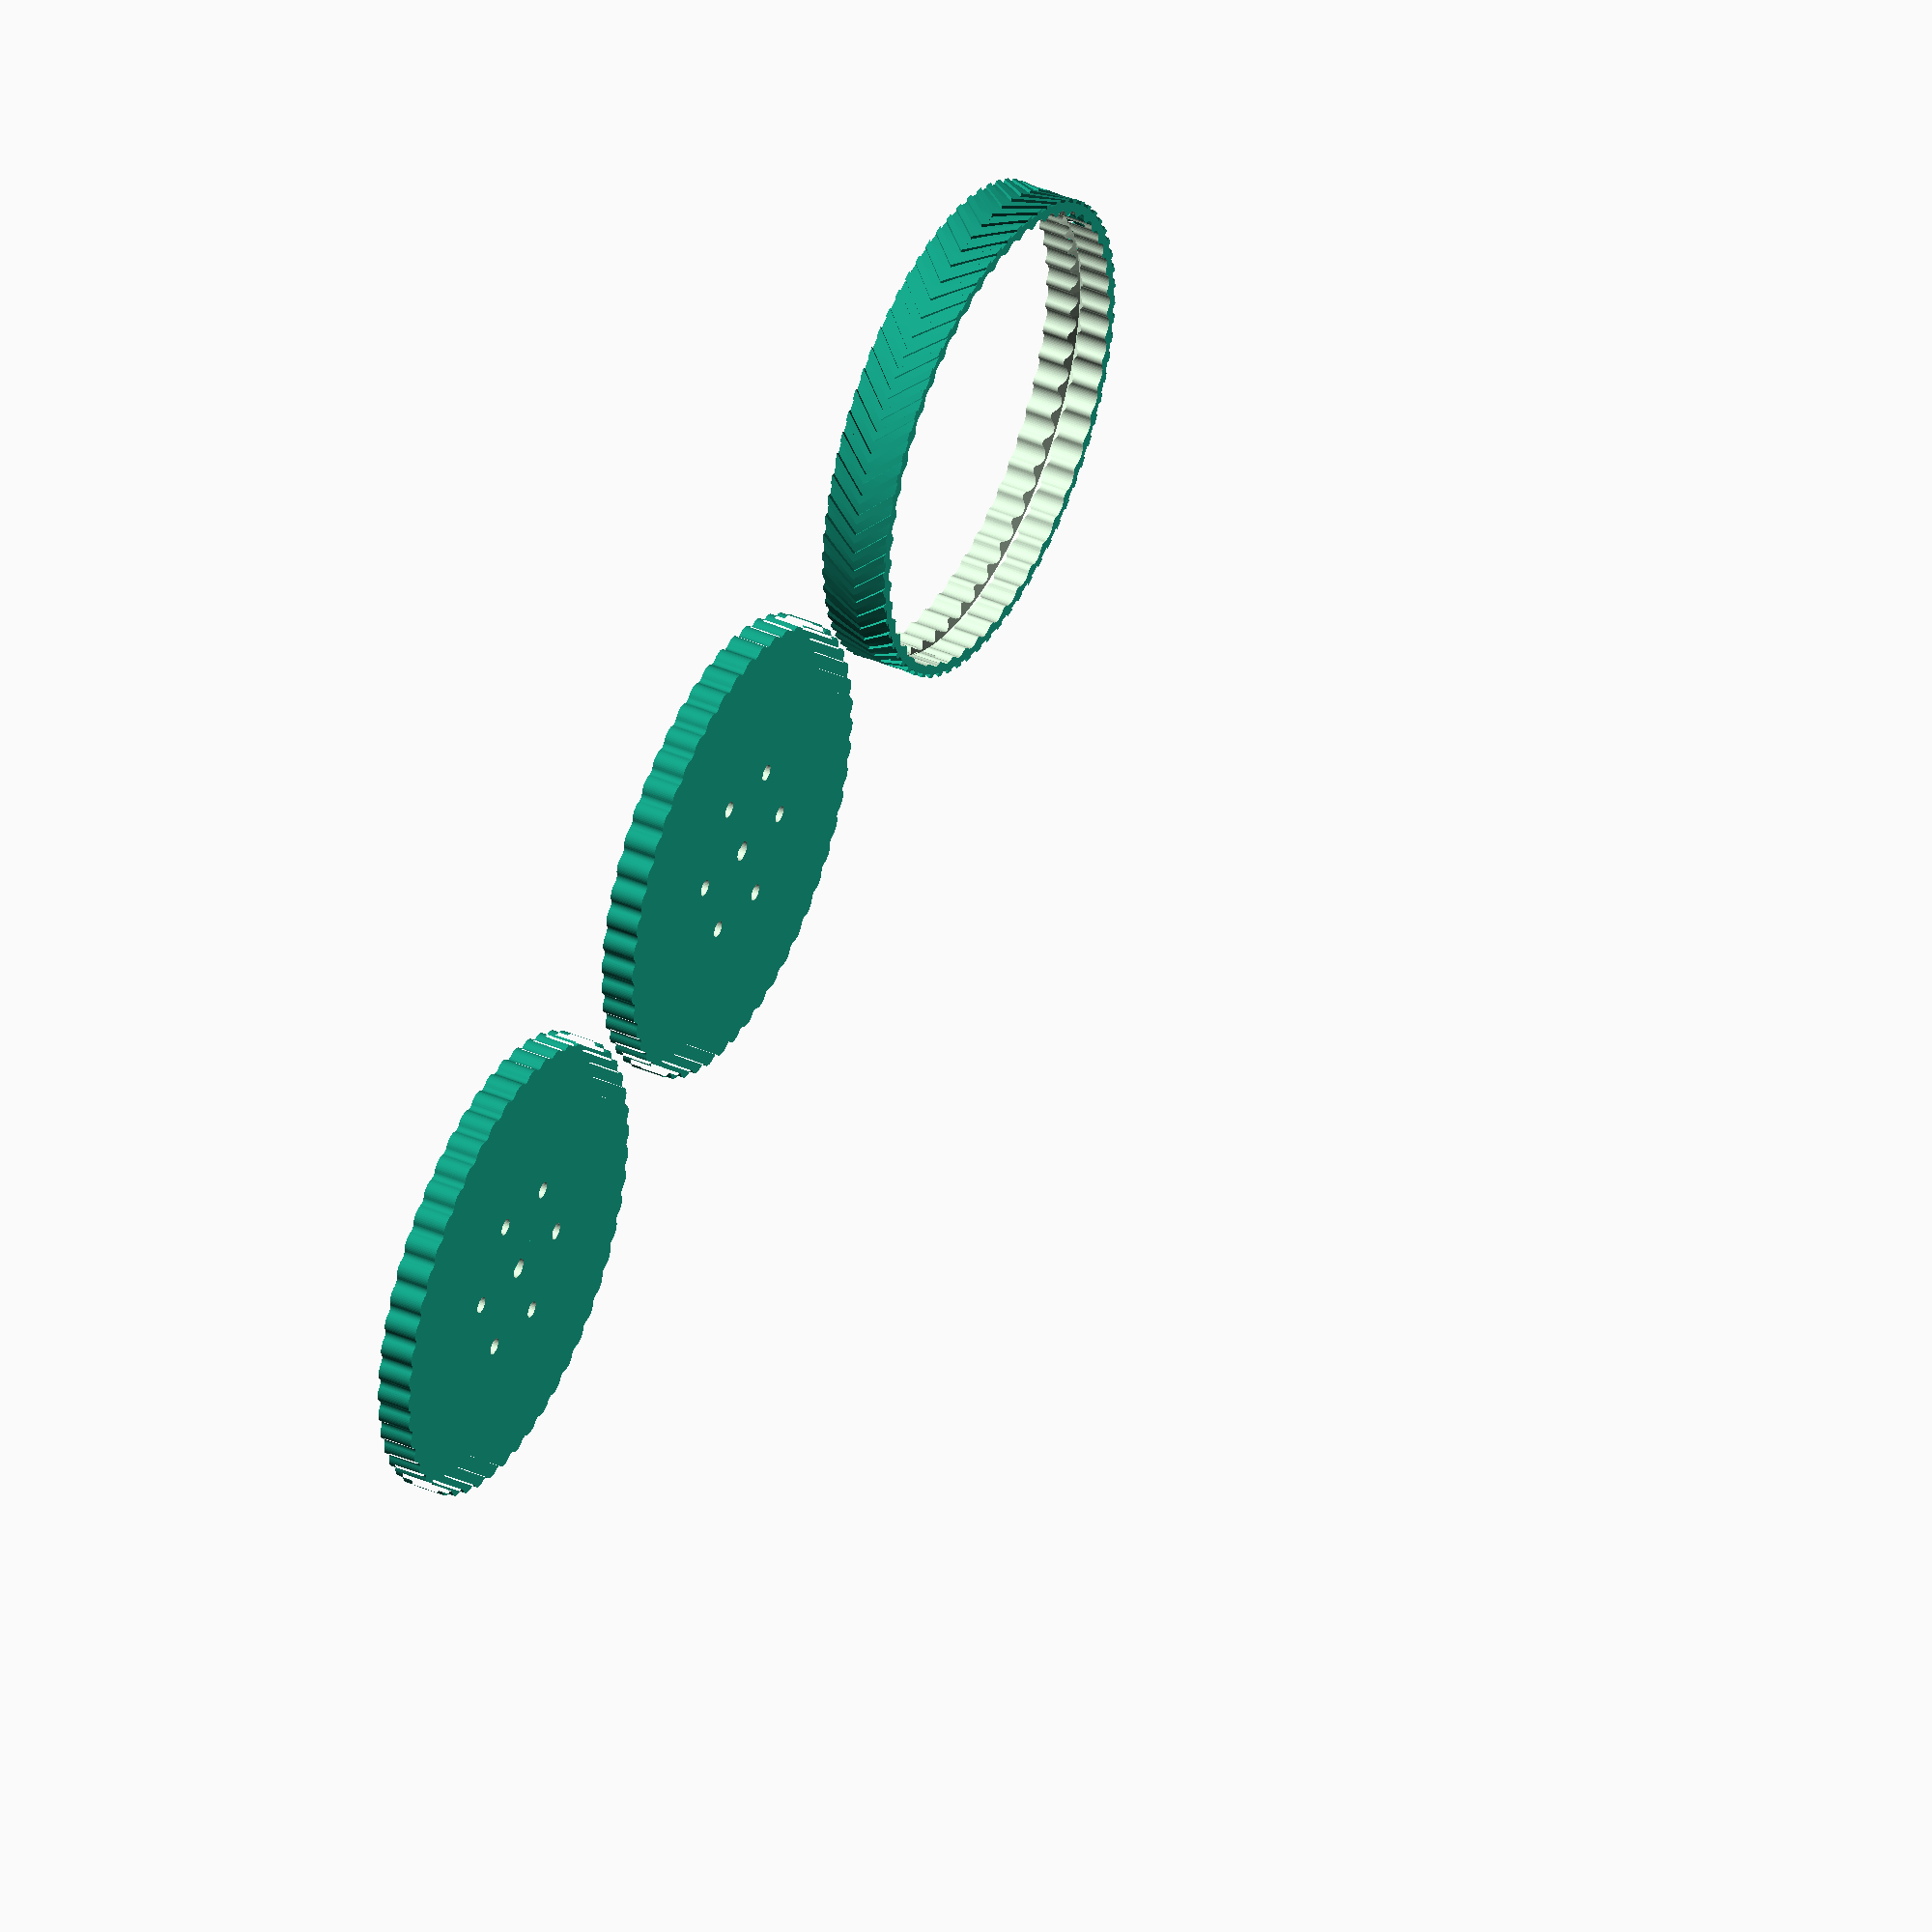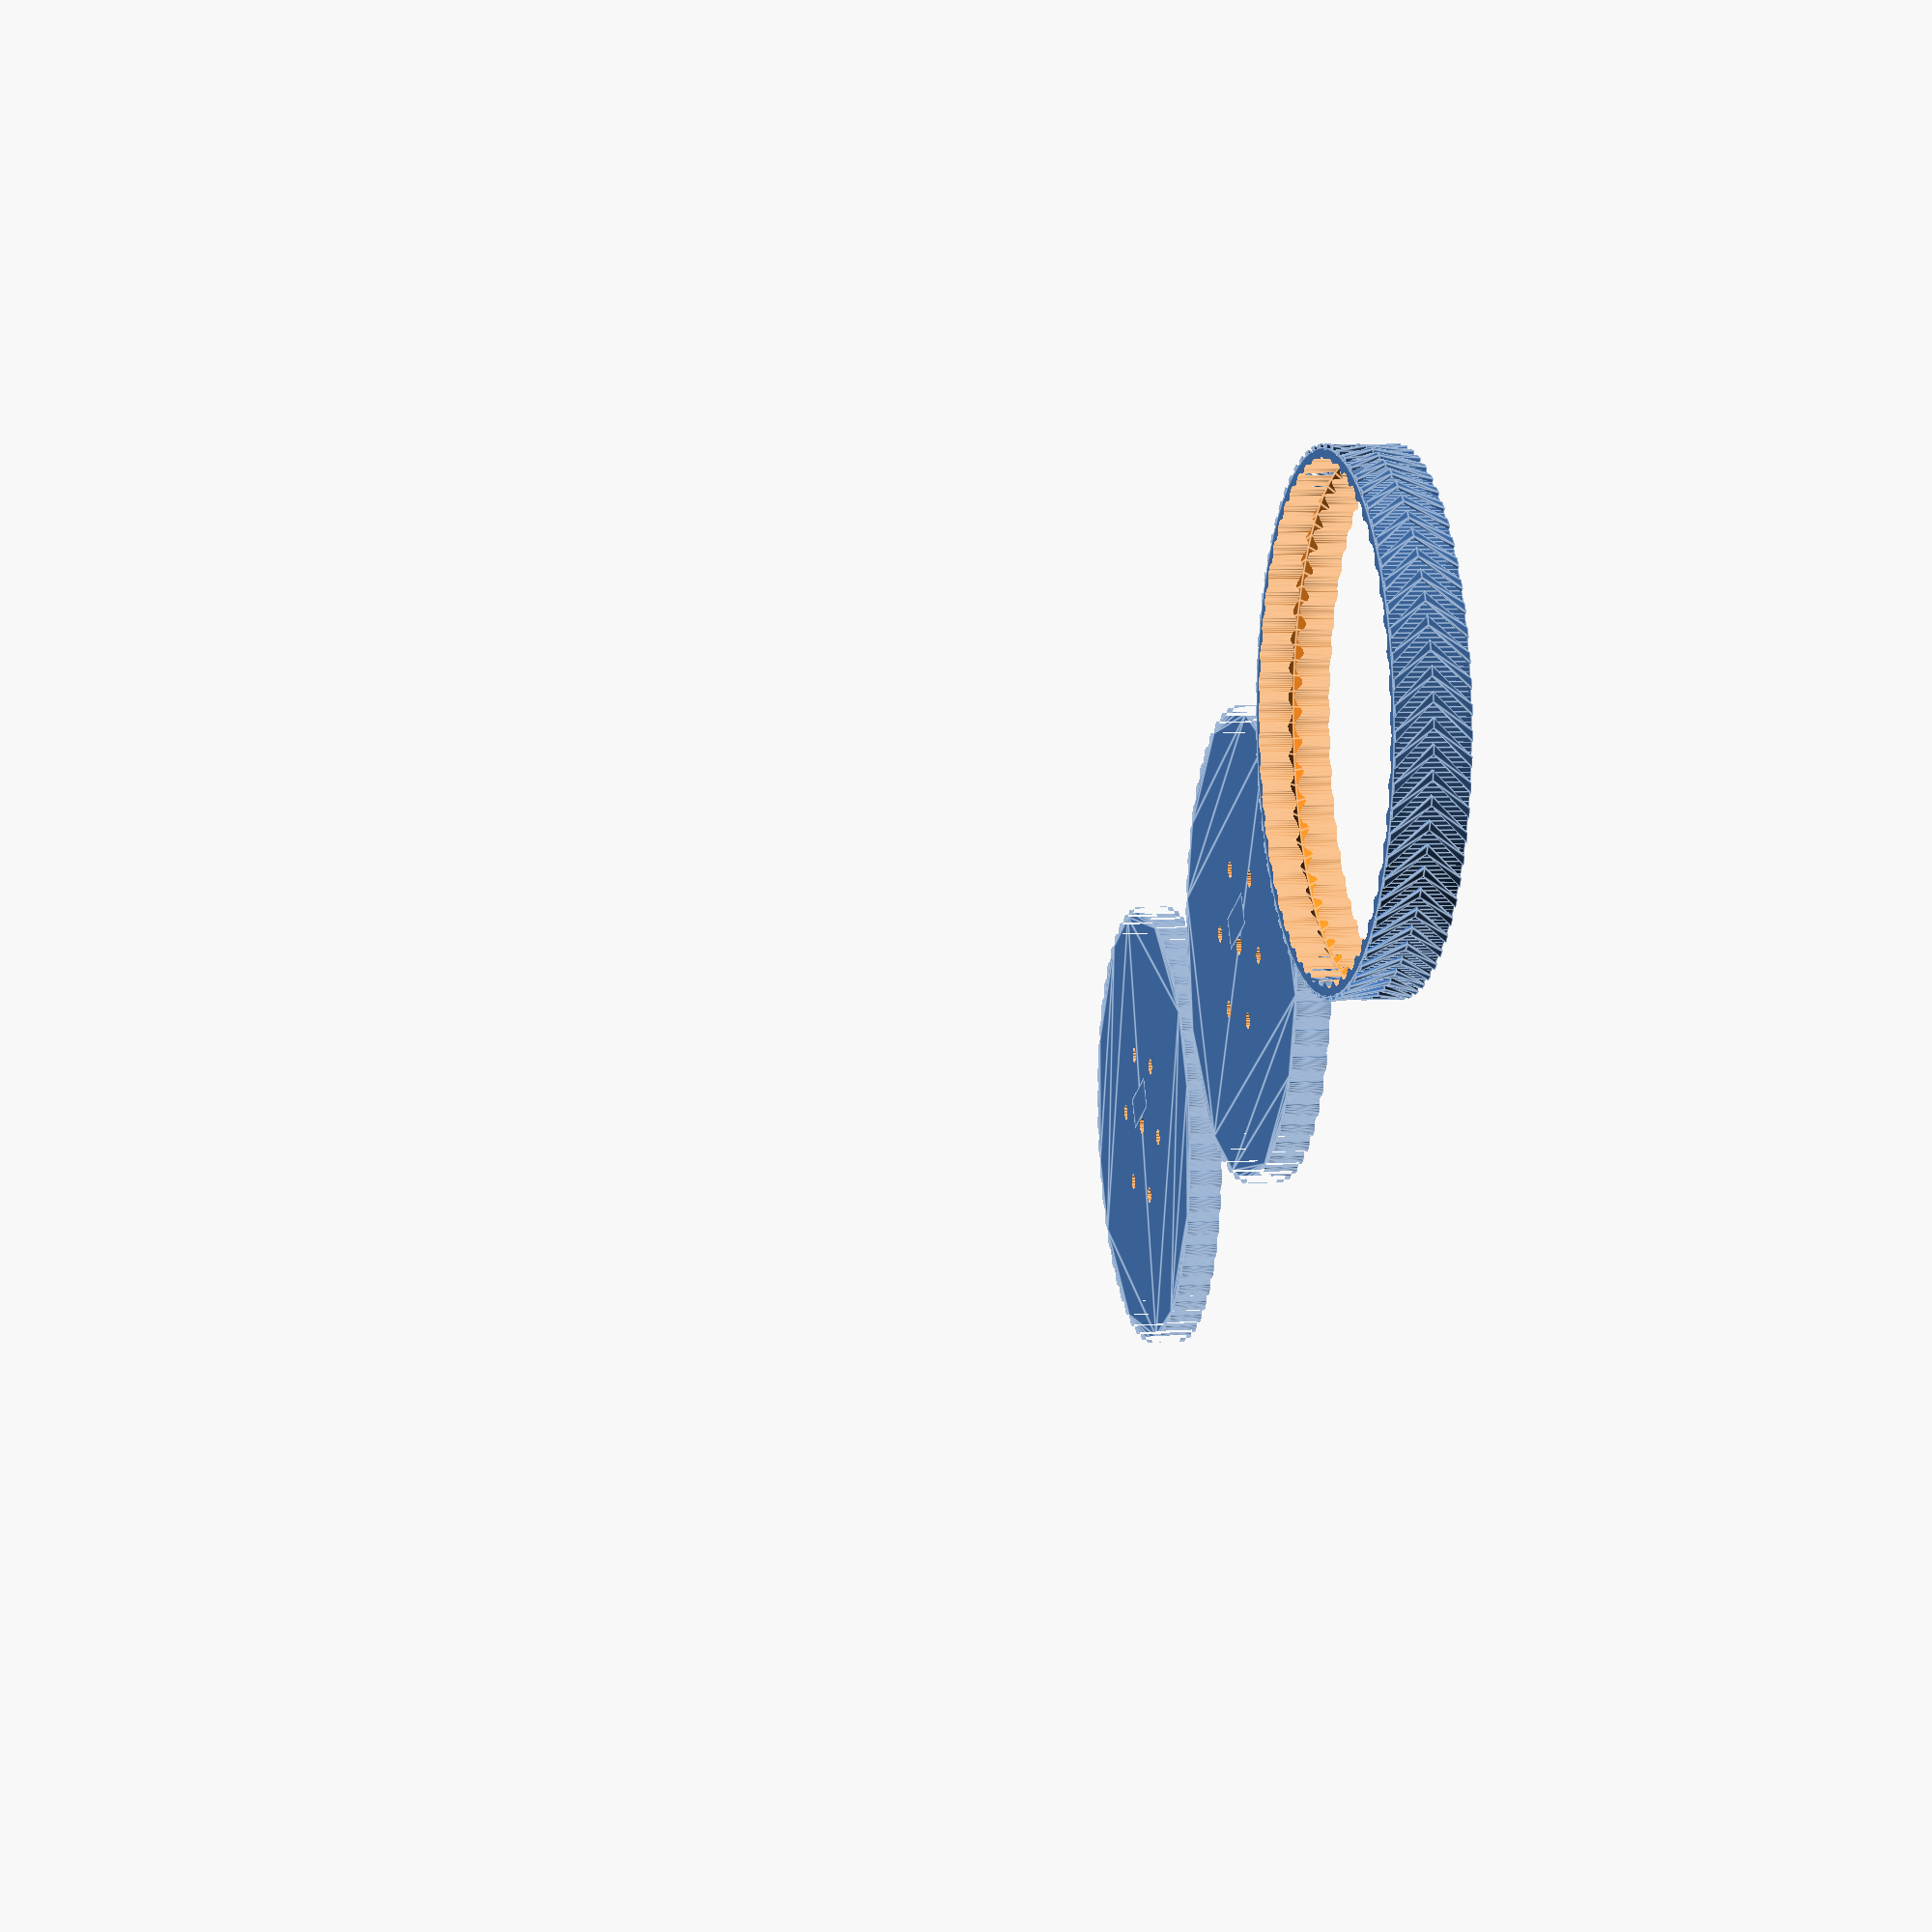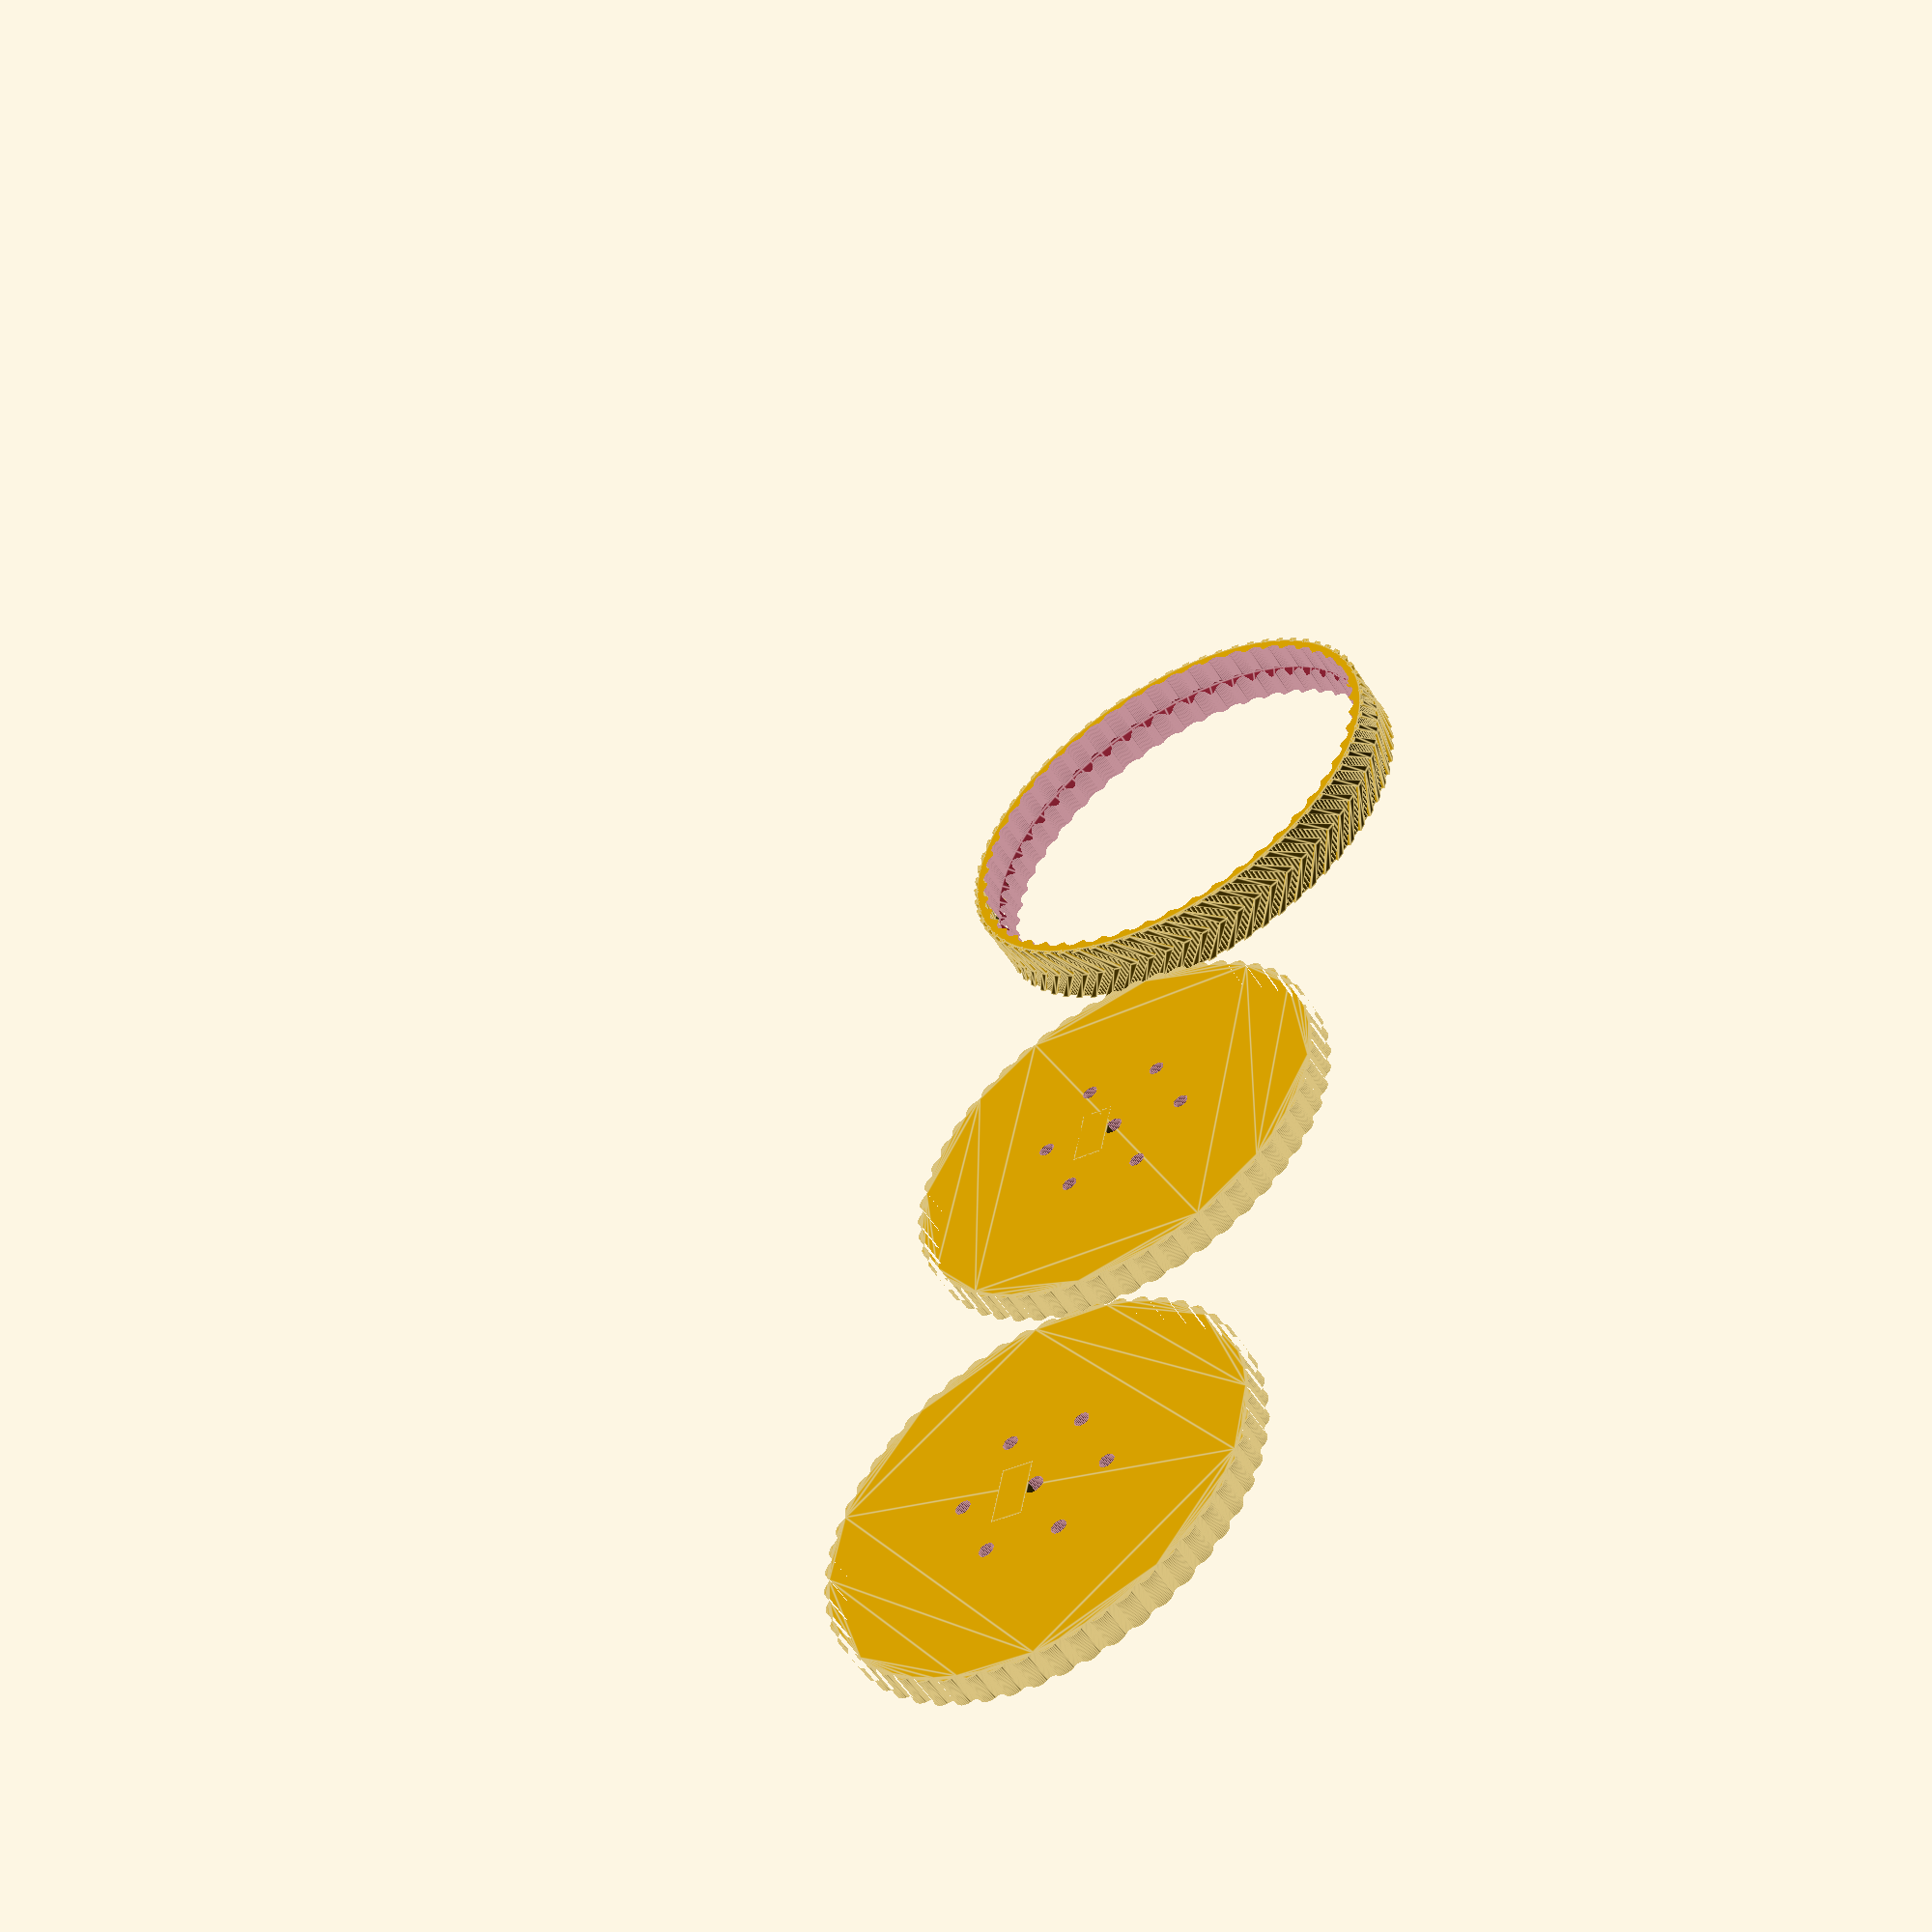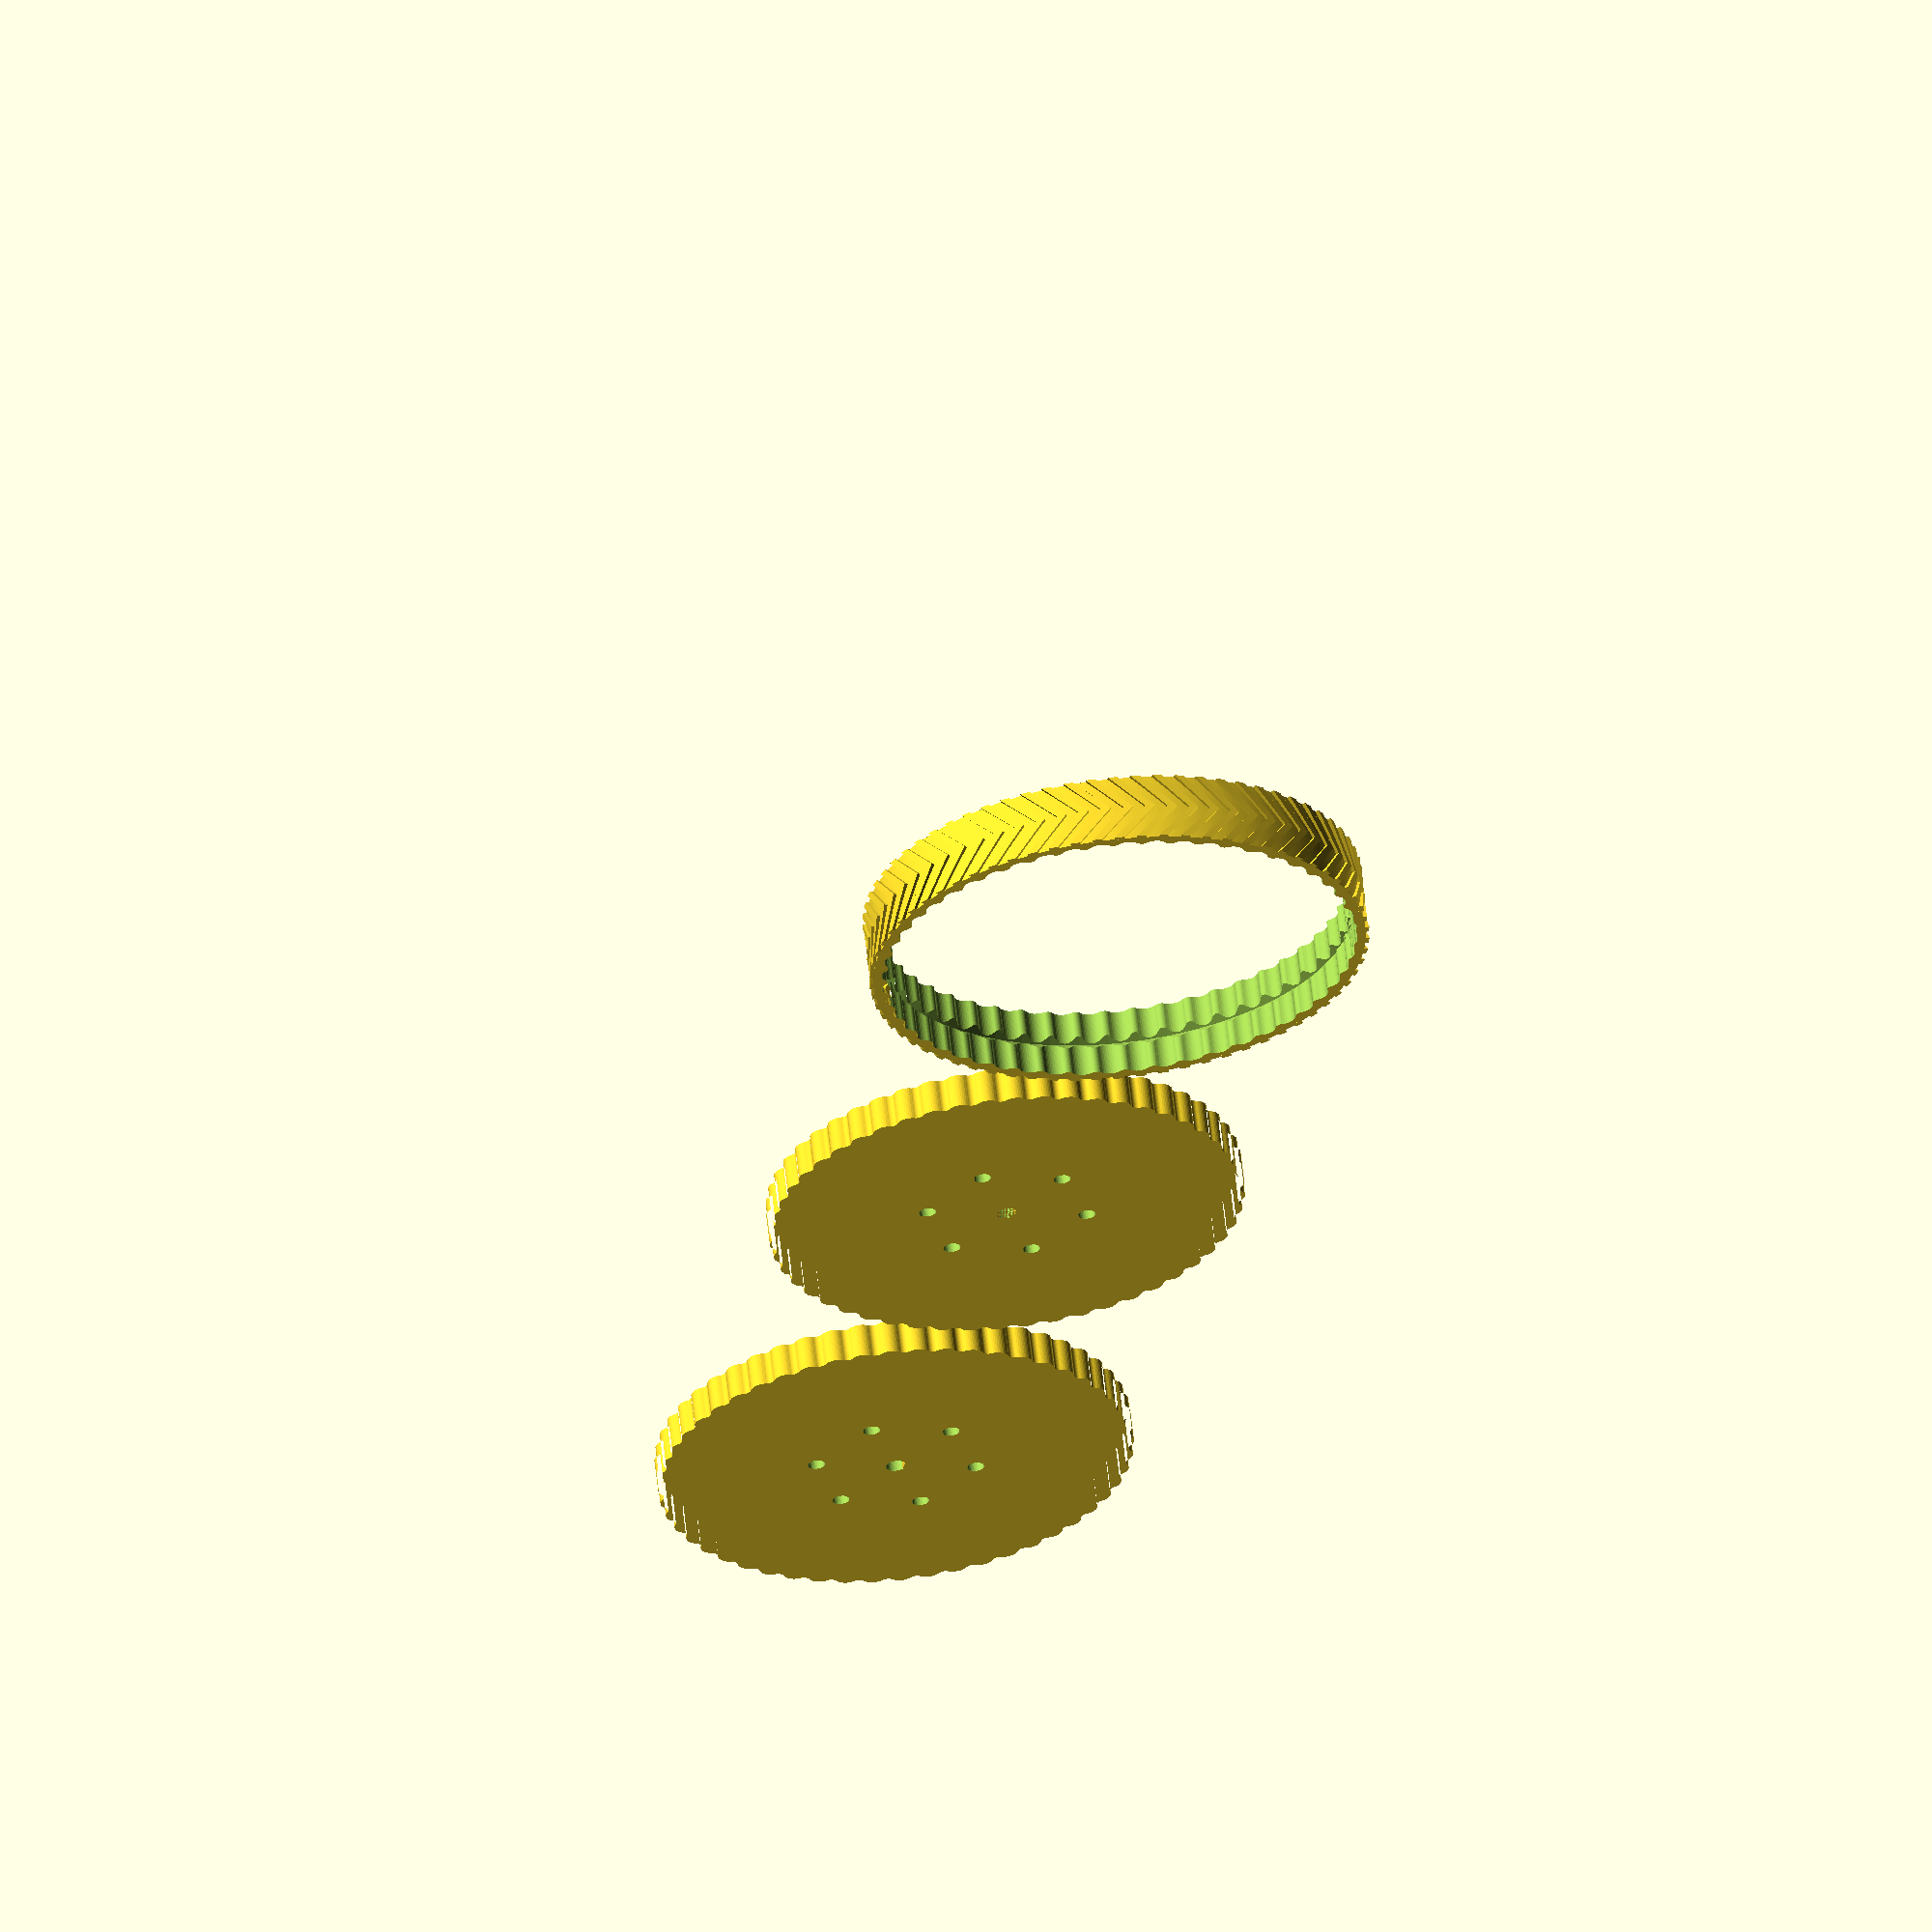
<openscad>

thickness = 10;
radius = 70;
rubber_thickness = 2;
r_mount=23.85;
mount_hole_dia = 5;
mount_center_hole_dia = 6;
key_depth = 0.6;

_2d = false;

$fa = 1;
$fs = 0.5;

if (_2d){
    projection(cut = false){
        wheel_center("top");
        translate([0,2*radius+1,0])wheel_center("bottom");
    }
}
else{
    rubber();
    *wheel_center();
    
    translate([0,2*radius*2+rubber_thickness+20,-thickness])wheel_center("top");
    translate([0,2*radius+rubber_thickness+10,0])wheel_center("bottom");
}


module rubber(){
    bar_x = 0.8;
    bar_y = 2;
    n = radius;

    difference(){
        cylinder(r=radius+rubber_thickness,h=2*thickness);
        translate([0,0,-thickness])scale([1,1,2])wheel_center();

        translate([0,0,thickness])
            rotate_extrude(convexity = 10, $fn = 100)
            polygon(points=[[0,radius],[0,-radius],[radius,0]]);
    }

    module shape(){
        length = 2*thickness;
        // all the wedge shaked pices
        translate([0,thickness/2,thickness])rotate([90,0,0]){
            rotate([45,0,0])translate([0,-bar_y/2,-bar_y/2])cube([bar_x*2,bar_y,length]);
            rotate([-45,0,0])translate([0,-bar_y/2,-bar_y/2])cube([bar_x*2,bar_y,length]);
        }    
    }

    render()difference(){
        union(){
            for(i=[0:n-1]){
                rotate([0,0,360/n*i])translate([radius+rubber_thickness,0,0])
                    translate([-bar_x,-bar_y/2,0])
                        shape();
            }
        }
        translate([0,0,-thickness])cylinder(r=radius*2, h=thickness);
        translate([0,0,2*thickness])cylinder(r=radius*2, h=thickness);
    
    }
}

module wheel_center(select = "all"){
    difference(){        
        union(){
            if(select != "top") linear_extrude(thickness)gear(r=radius, r2=4, fudge=4);
            if(select != "bottom") translate([0,0,thickness-0.001])rotate([0,0,45])linear_extrude(thickness)gear(r=radius, r2=4, fudge=4);
        }
        for(i=[0:5]){
            rotate([0,0,360/6*i])translate([r_mount,0,-1])cylinder(d=mount_hole_dia, h=100);
        }
        cylinder(d=mount_center_hole_dia, h=100);
    }
    // key
    if(select != "top")   translate([mount_center_hole_dia/2-key_depth,-10,0])cube([10,20,thickness]);
    if(select != "bottom")translate([mount_center_hole_dia/2-key_depth,-10,thickness])cube([10,20,thickness]);
}

module gear (r, r2, n, fudge=2){
    // knob

    _r = r-fudge;
    _r2 = r2+fudge/2;
    _n = n == undef ? round((2*PI*_r)/(2*r2)) : n ; 

    difference(){
        offset(fudge)
            difference(){
                circle(_r);
                for (i=[0:_n]){
                    rotate([0,0,i*360/_n]) translate([r,0]) circle(_r2);
                }
            }
    }
    
}
</openscad>
<views>
elev=138.7 azim=69.8 roll=242.5 proj=o view=wireframe
elev=352.6 azim=240.4 roll=79.7 proj=p view=edges
elev=235.9 azim=11.5 roll=147.7 proj=p view=edges
elev=298.7 azim=167.5 roll=173.9 proj=o view=solid
</views>
